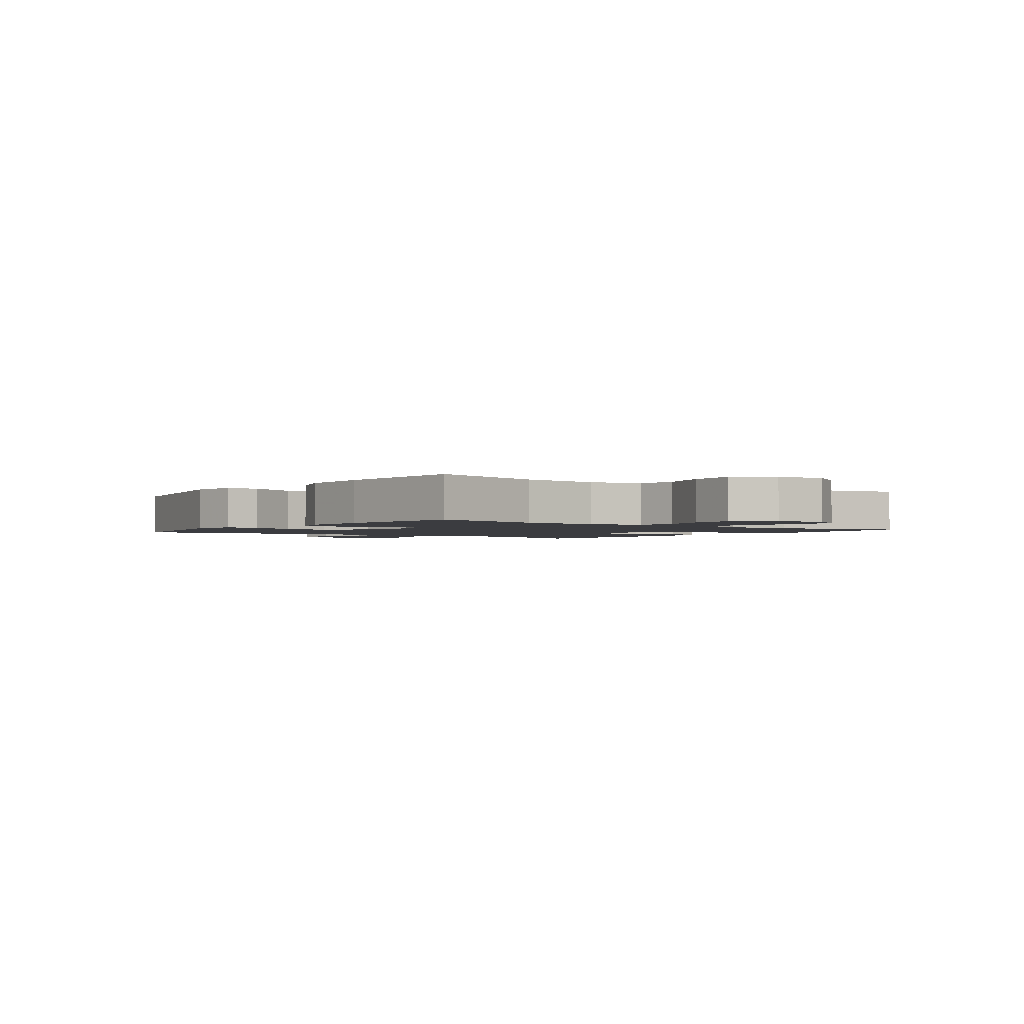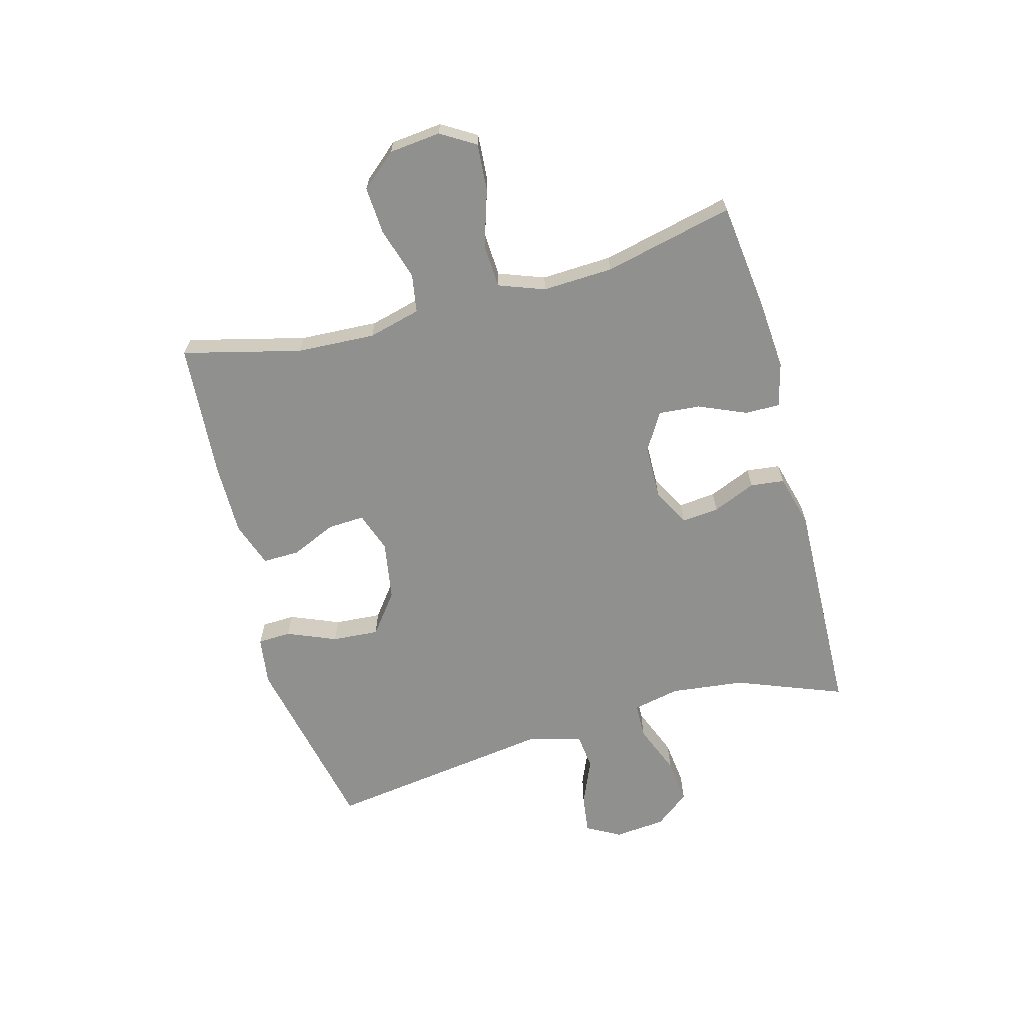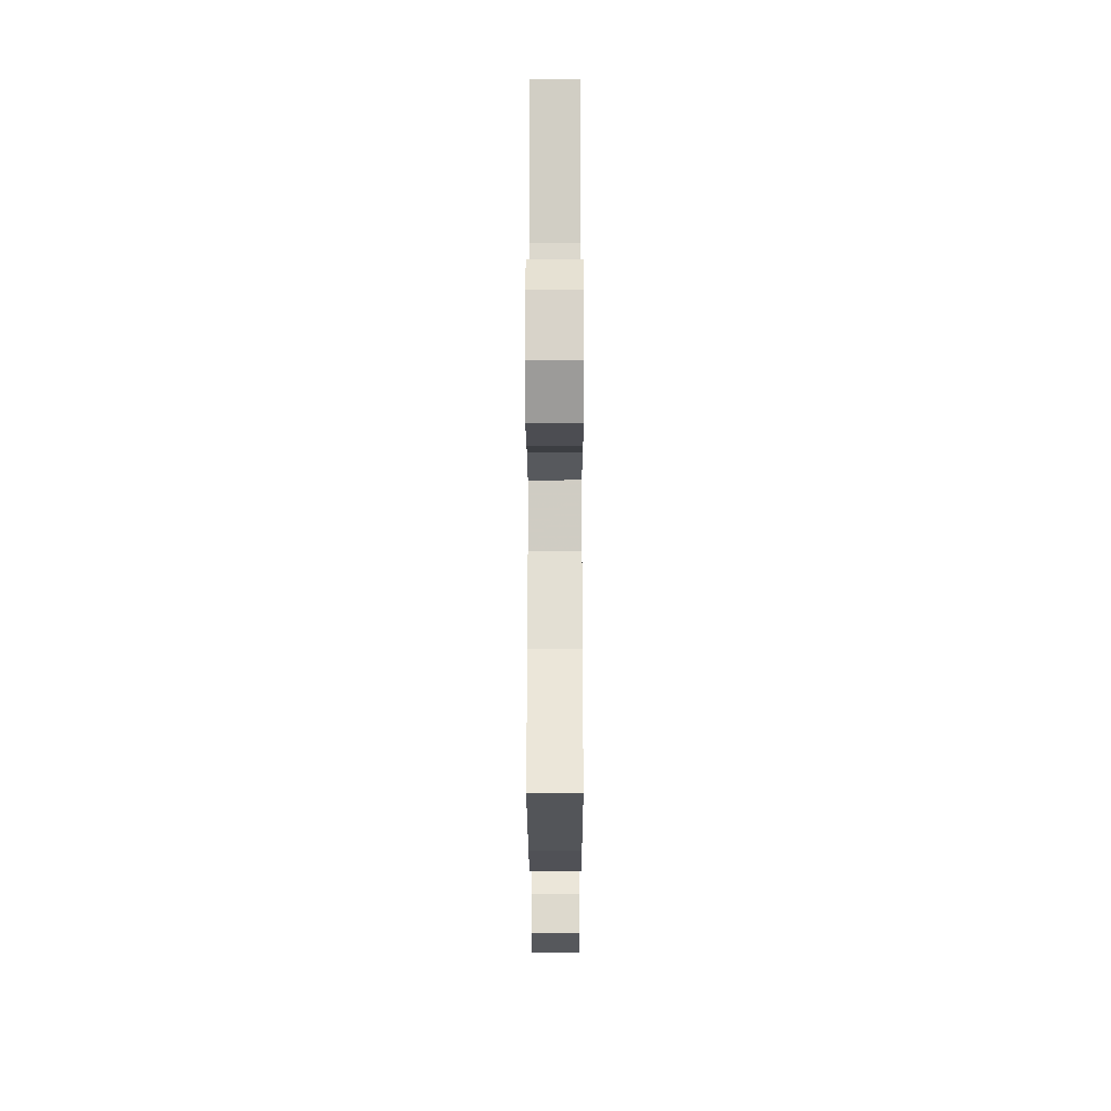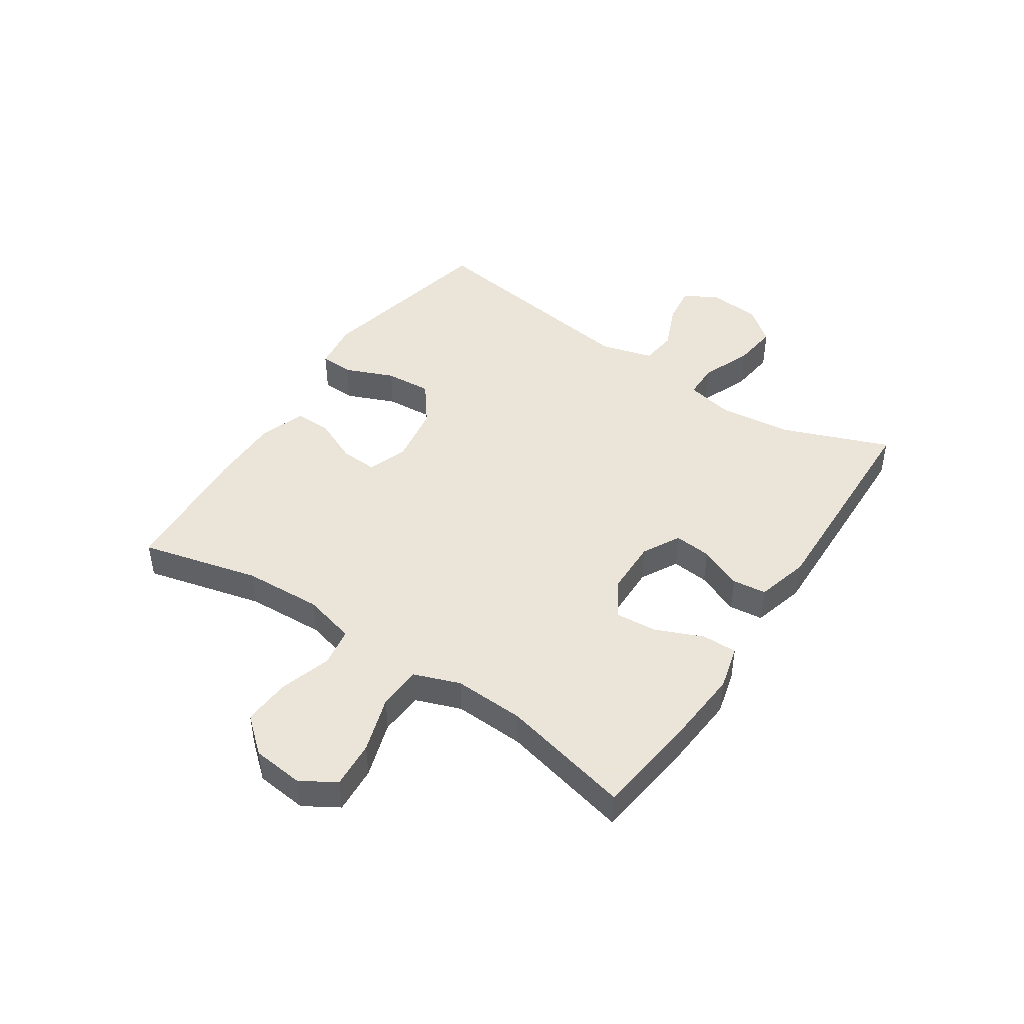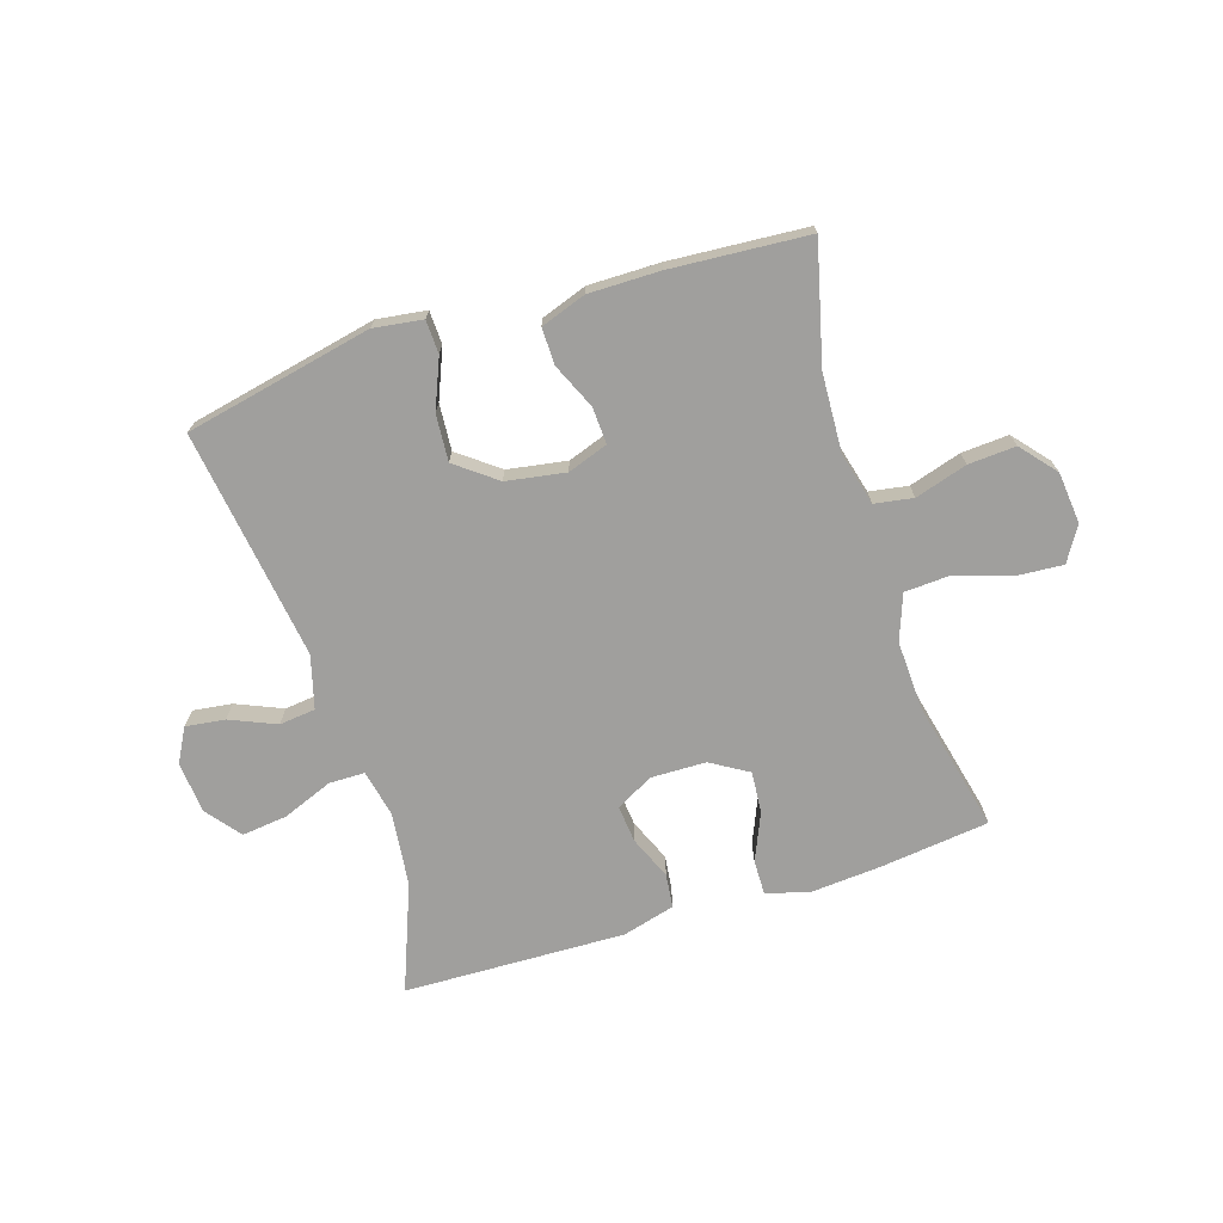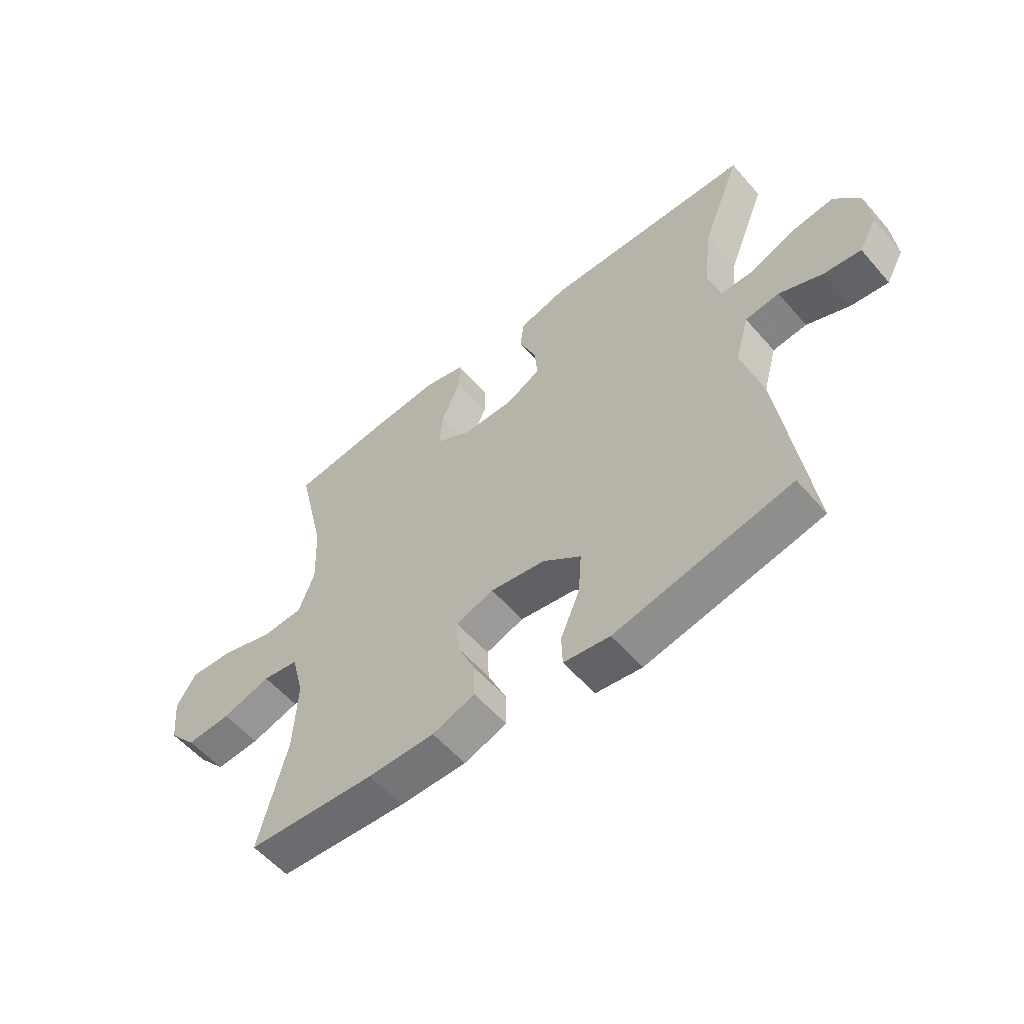
<metadata>
{"format":"obj","ext":"obj","renderer":"f3d","projection":"perspective","resolution":1024,"background":"white","views":[{"elev":-2.0,"azim":-126.6,"up":"+Y"},{"elev":-65.5,"azim":-74.7,"up":"+Y"},{"elev":-20.0,"azim":-89.9,"up":"+Z"},{"elev":45.5,"azim":-56.1,"up":"+Y"},{"elev":-71.3,"azim":-162.3,"up":"+Y"},{"elev":-56.7,"azim":40.4,"up":"+Z"}]}
</metadata>
<code>
v 0.5 0.07 -0.5
v 0.18 0.07 -0.567
v 0.096 0.07 -0.555
v 0.094 0.07 -0.498
v 0.129 0.07 -0.414
v 0.135 0.07 -0.334
v 0.066 0.07 -0.281
v -0.035 0.07 -0.264
v -0.104 0.07 -0.288
v -0.101 0.07 -0.351
v -0.067 0.07 -0.428
v -0.066 0.07 -0.491
v -0.144 0.07 -0.518
v -0.266 0.07 -0.517
v -0.5 0.07 -0.5
v -0.449 0.07 -0.298
v -0.442 0.07 -0.164
v -0.465 0.07 -0.074
v -0.531 0.07 -0.063
v -0.62 0.07 -0.09
v -0.701 0.07 -0.095
v -0.752 0.07 -0.035
v -0.761 0.07 0.053
v -0.725 0.07 0.112
v -0.644 0.07 0.106
v -0.548 0.07 0.075
v -0.473 0.07 0.079
v -0.444 0.07 0.157
v -0.449 0.07 0.278
v -0.5 0.07 0.5
v -0.315 0.07 0.522
v -0.195 0.07 0.531
v -0.119 0.07 0.511
v -0.12 0.07 0.451
v -0.155 0.07 0.37
v -0.161 0.07 0.299
v -0.097 0.07 0.26
v -0.003 0.07 0.258
v 0.061 0.07 0.292
v 0.055 0.07 0.356
v 0.024 0.07 0.43
v 0.031 0.07 0.488
v 0.121 0.07 0.512
v 0.5 0.07 0.5
v 0.429 0.07 0.318
v 0.414 0.07 0.192
v 0.431 0.07 0.111
v 0.492 0.07 0.11
v 0.578 0.07 0.144
v 0.656 0.07 0.153
v 0.702 0.07 0.094
v 0.71 0.07 0.006
v 0.678 0.07 -0.052
v 0.611 0.07 -0.043
v 0.532 0.07 -0.009
v 0.47 0.07 -0.016
v 0.445 0.07 -0.106
v 0.5 0 -0.5
v 0.18 0 -0.567
v 0.096 0 -0.555
v 0.094 0 -0.498
v 0.129 0 -0.414
v 0.135 0 -0.334
v 0.066 0 -0.281
v -0.035 0 -0.264
v -0.104 0 -0.288
v -0.101 0 -0.351
v -0.067 0 -0.428
v -0.066 0 -0.491
v -0.144 0 -0.518
v -0.266 0 -0.517
v -0.5 0 -0.5
v -0.449 0 -0.298
v -0.442 0 -0.164
v -0.465 0 -0.074
v -0.531 0 -0.063
v -0.62 0 -0.09
v -0.701 0 -0.095
v -0.752 0 -0.035
v -0.761 0 0.053
v -0.725 0 0.112
v -0.644 0 0.106
v -0.548 0 0.075
v -0.473 0 0.079
v -0.444 0 0.157
v -0.449 0 0.278
v -0.5 0 0.5
v -0.315 0 0.522
v -0.195 0 0.531
v -0.119 0 0.511
v -0.12 0 0.451
v -0.155 0 0.37
v -0.161 0 0.299
v -0.097 0 0.26
v -0.003 0 0.258
v 0.061 0 0.292
v 0.055 0 0.356
v 0.024 0 0.43
v 0.031 0 0.488
v 0.121 0 0.512
v 0.5 0 0.5
v 0.429 0 0.318
v 0.414 0 0.192
v 0.431 0 0.111
v 0.492 0 0.11
v 0.578 0 0.144
v 0.656 0 0.153
v 0.702 0 0.094
v 0.71 0 0.006
v 0.678 0 -0.052
v 0.611 0 -0.043
v 0.532 0 -0.009
v 0.47 0 -0.016
v 0.445 0 -0.106
f 53 54 55
f 52 53 55
f 51 52 55
f 50 51 55
f 49 50 55
f 48 49 55
f 47 48 55 56
f 43 44 45
f 42 43 45
f 41 42 45
f 40 41 45
f 39 40 45 46
f 38 39 46 47
f 33 34 35
f 32 33 35
f 31 32 35
f 30 31 35
f 29 30 35
f 28 29 35 36
f 27 28 36 37
f 24 25 26
f 23 24 26
f 22 23 26
f 21 22 26
f 20 21 26
f 19 20 26
f 18 19 26 27
f 47 56 57
f 38 47 57
f 37 38 57
f 27 37 57
f 18 27 57
f 17 18 57
f 14 15 16
f 13 14 16
f 12 13 16
f 11 12 16
f 10 11 16
f 3 4 5
f 2 3 5
f 1 2 5
f 57 1 5
f 57 5 6
f 9 10 16 17
f 8 9 17
f 7 8 17 57
f 6 7 57
f 112 111 110
f 112 110 109
f 112 109 108
f 112 108 107
f 112 107 106
f 112 106 105
f 113 112 105 104
f 102 101 100
f 102 100 99
f 102 99 98
f 102 98 97
f 103 102 97 96
f 104 103 96 95
f 92 91 90
f 92 90 89
f 92 89 88
f 92 88 87
f 92 87 86
f 93 92 86 85
f 94 93 85 84
f 83 82 81
f 83 81 80
f 83 80 79
f 83 79 78
f 83 78 77
f 83 77 76
f 84 83 76 75
f 114 113 104
f 114 104 95
f 114 95 94
f 114 94 84
f 114 84 75
f 114 75 74
f 73 72 71
f 73 71 70
f 73 70 69
f 73 69 68
f 73 68 67
f 62 61 60
f 62 60 59
f 62 59 58
f 62 58 114
f 63 62 114
f 74 73 67 66
f 74 66 65
f 114 74 65 64
f 114 64 63
f 1 58 59 2
f 2 59 60 3
f 3 60 61 4
f 4 61 62 5
f 5 62 63 6
f 6 63 64 7
f 7 64 65 8
f 8 65 66 9
f 9 66 67 10
f 10 67 68 11
f 11 68 69 12
f 12 69 70 13
f 13 70 71 14
f 14 71 72 15
f 15 72 73 16
f 16 73 74 17
f 17 74 75 18
f 18 75 76 19
f 19 76 77 20
f 20 77 78 21
f 21 78 79 22
f 22 79 80 23
f 23 80 81 24
f 24 81 82 25
f 25 82 83 26
f 26 83 84 27
f 27 84 85 28
f 28 85 86 29
f 29 86 87 30
f 30 87 88 31
f 31 88 89 32
f 32 89 90 33
f 33 90 91 34
f 34 91 92 35
f 35 92 93 36
f 36 93 94 37
f 37 94 95 38
f 38 95 96 39
f 39 96 97 40
f 40 97 98 41
f 41 98 99 42
f 42 99 100 43
f 43 100 101 44
f 44 101 102 45
f 45 102 103 46
f 46 103 104 47
f 47 104 105 48
f 48 105 106 49
f 49 106 107 50
f 50 107 108 51
f 51 108 109 52
f 52 109 110 53
f 53 110 111 54
f 54 111 112 55
f 55 112 113 56
f 56 113 114 57
f 57 114 58 1

</code>
